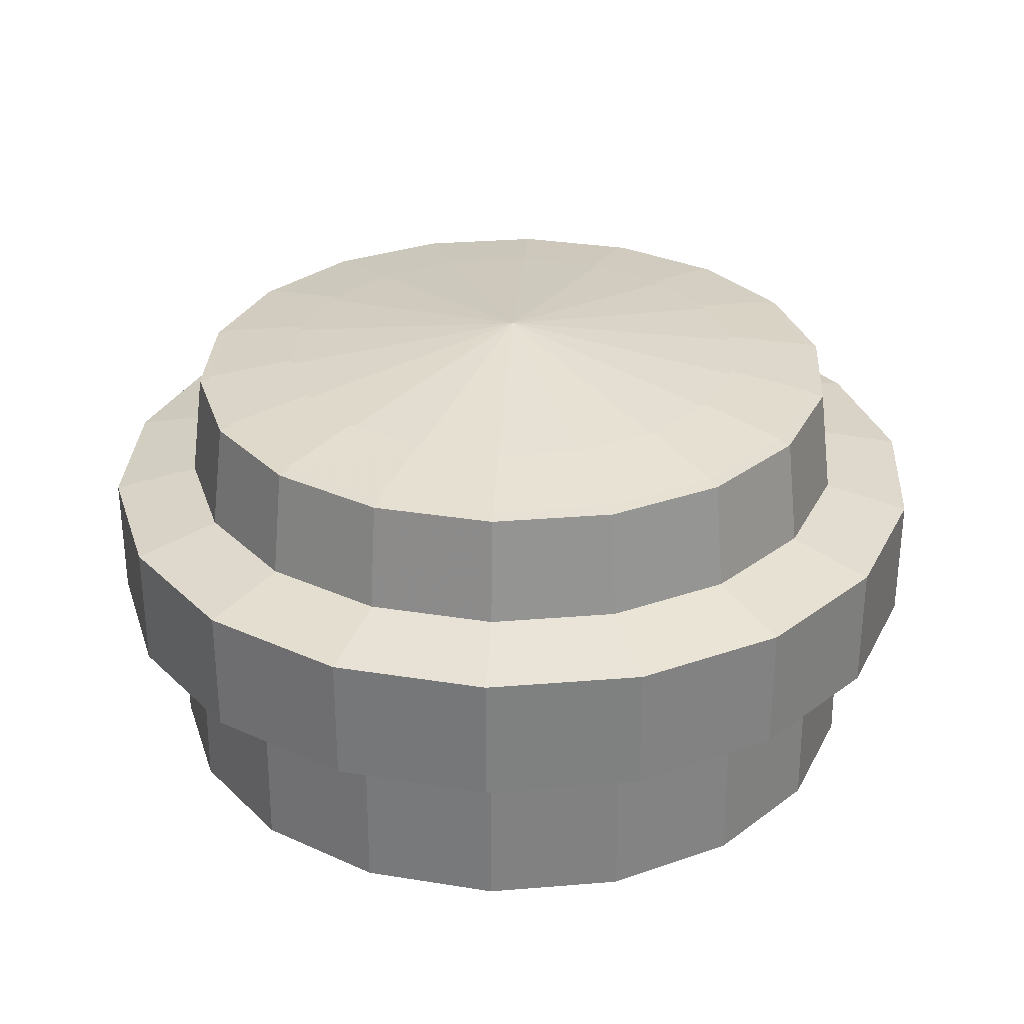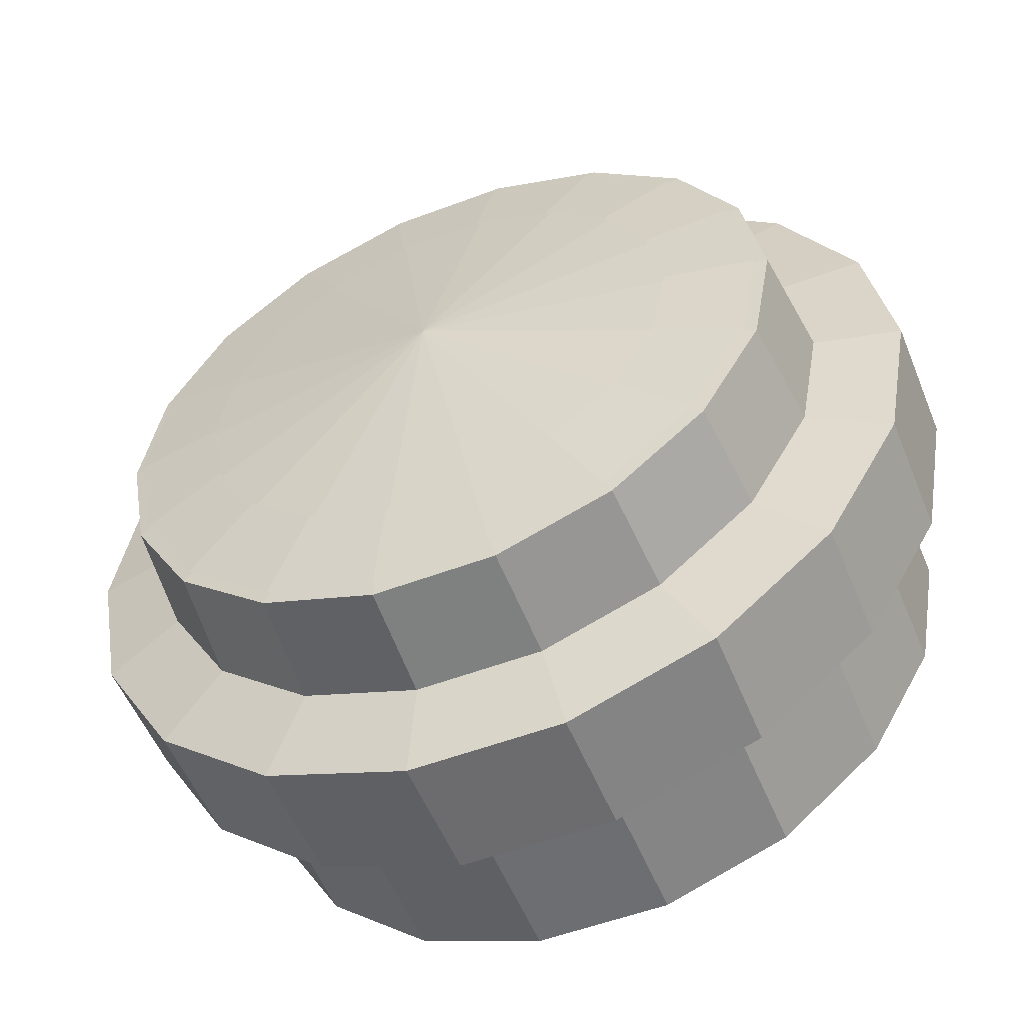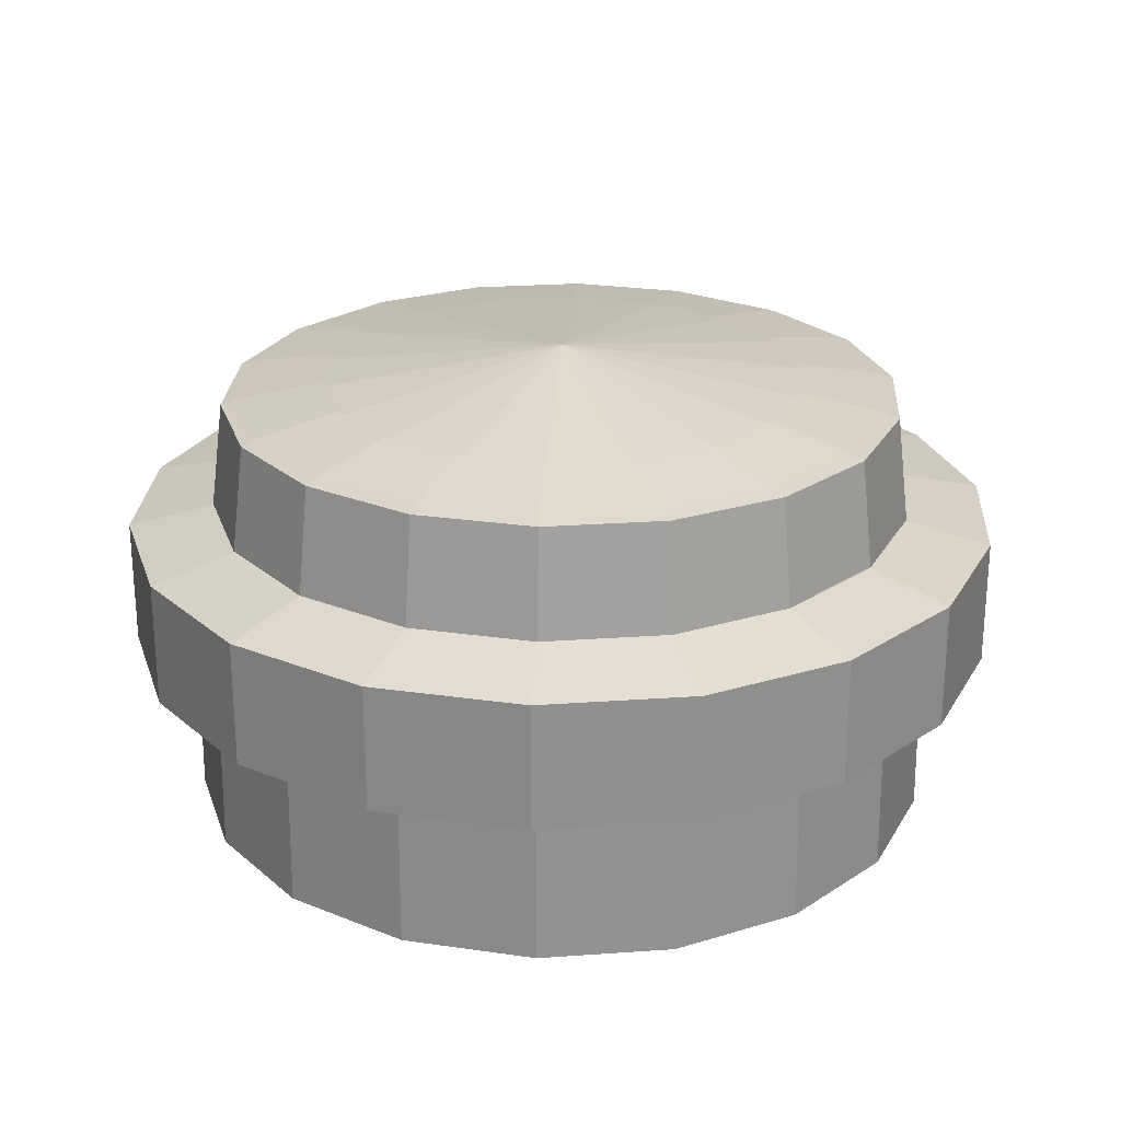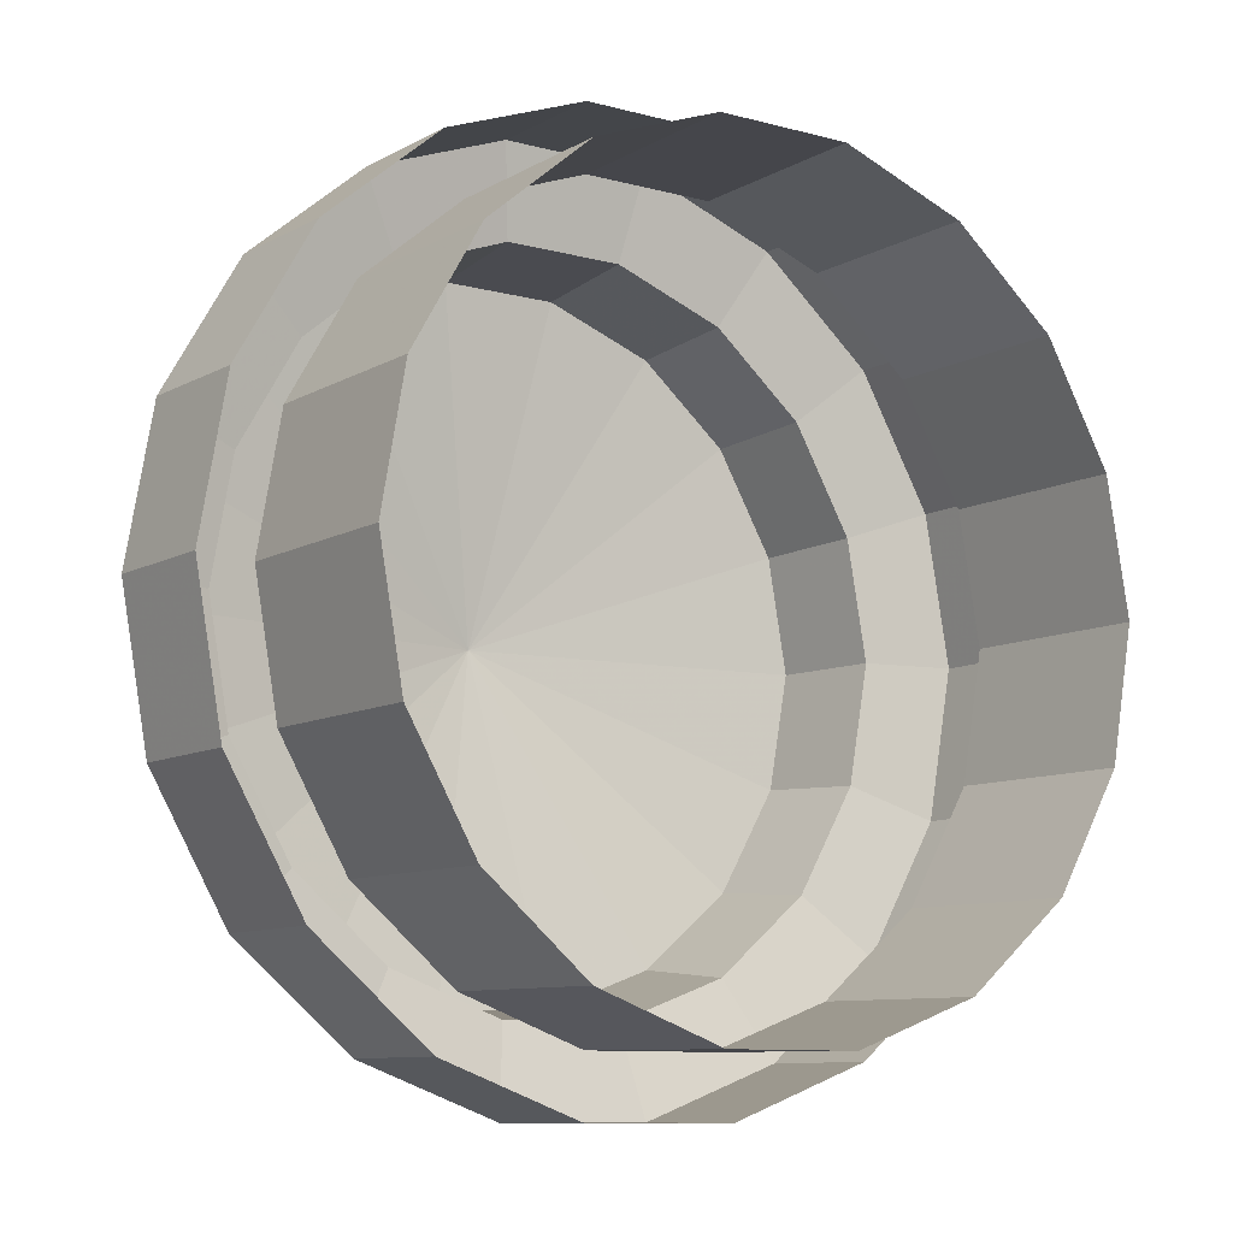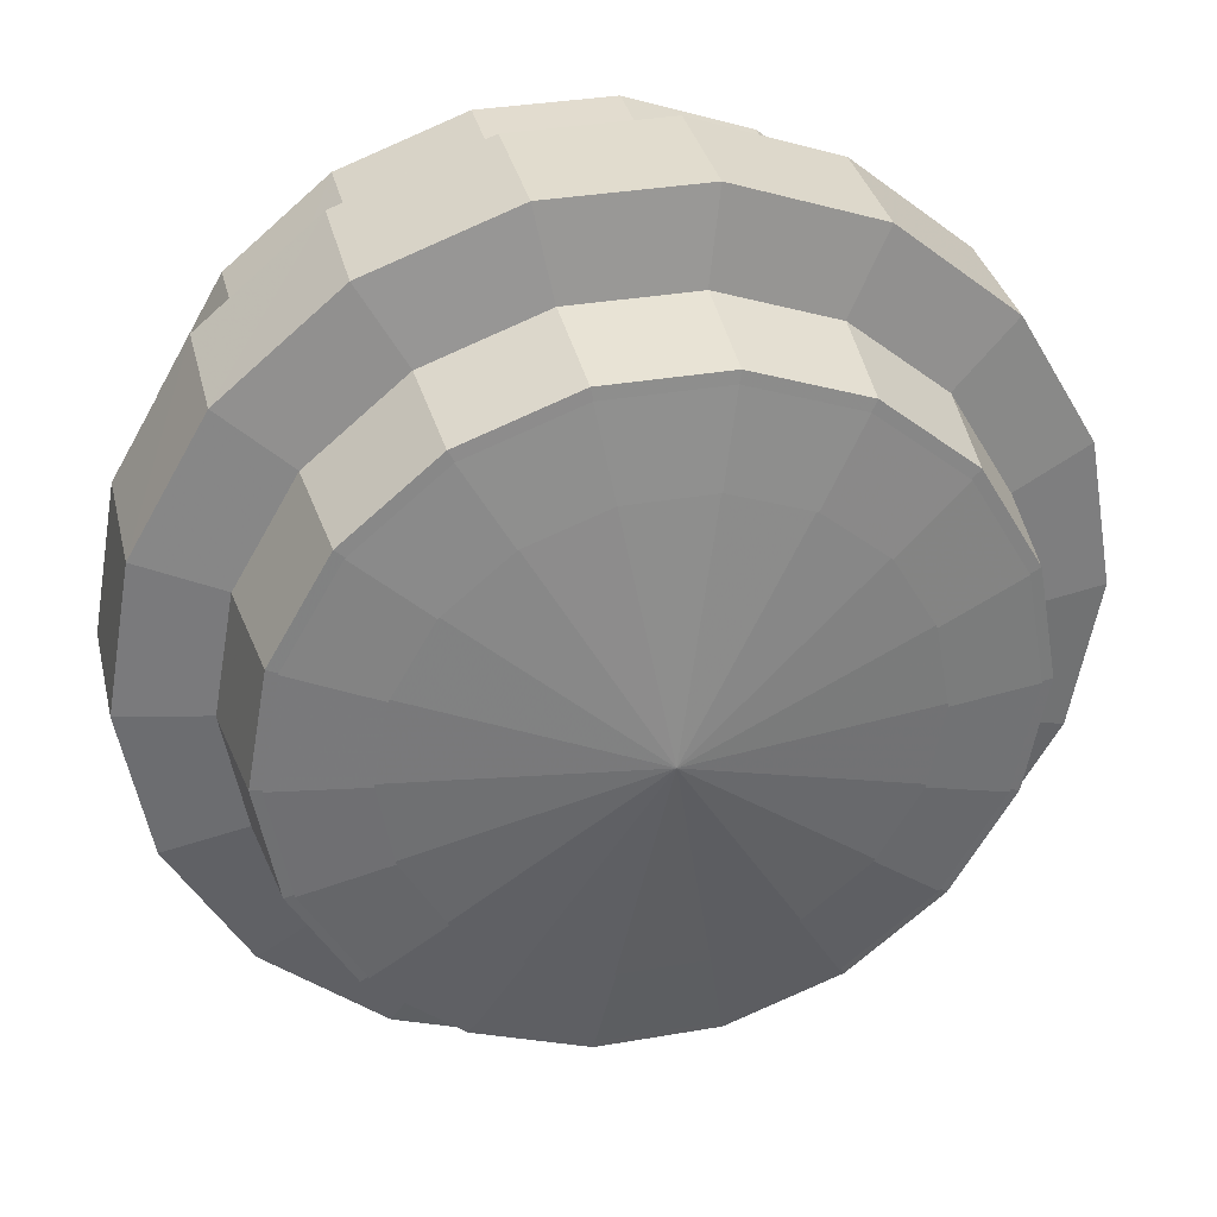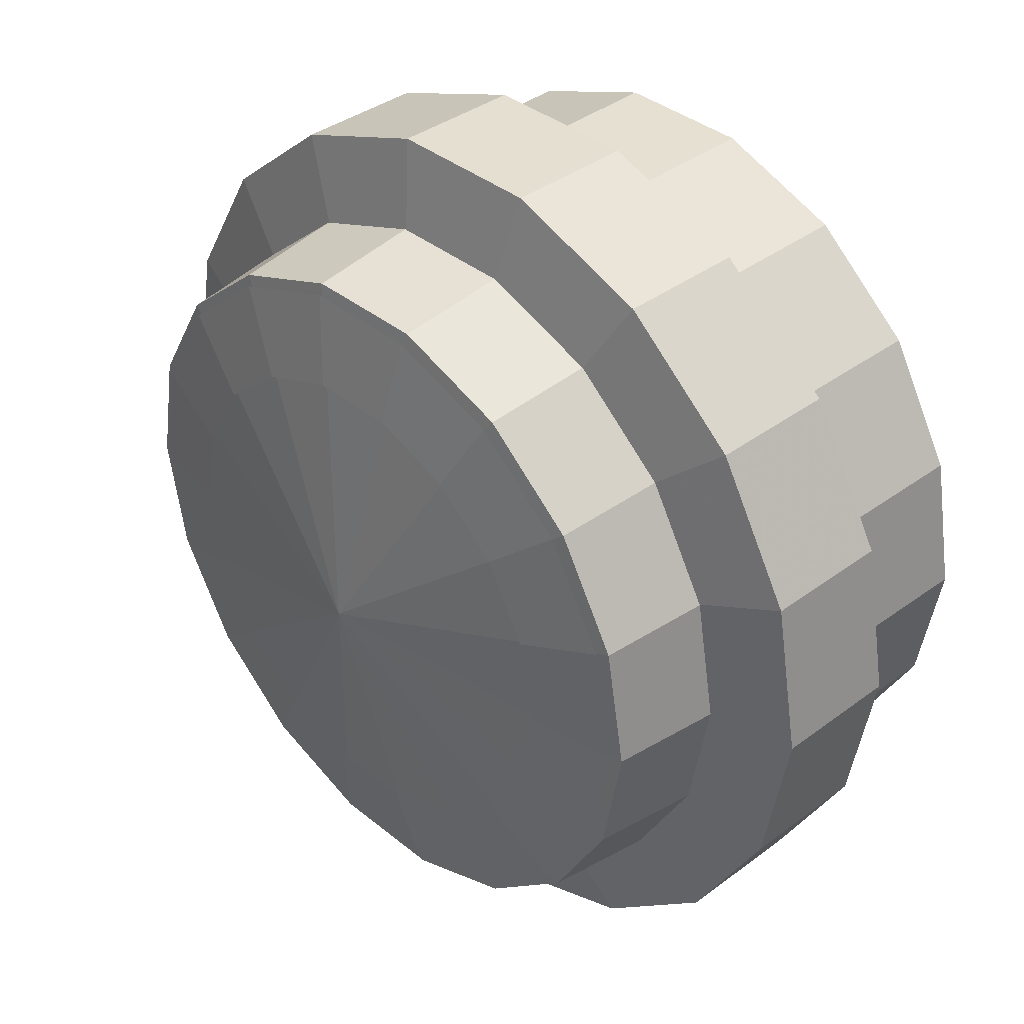
<metadata>
{"format":"obj","ext":"obj","renderer":"f3d","projection":"perspective","resolution":1024,"background":"white","views":[{"elev":30.5,"azim":-46.8,"up":"+Z"},{"elev":-53.8,"azim":21.9,"up":"+Y"},{"elev":24.7,"azim":-6.6,"up":"+Z"},{"elev":-9.5,"azim":144.5,"up":"+Y"},{"elev":34.0,"azim":-13.2,"up":"+Y"},{"elev":37.4,"azim":46.2,"up":"+Y"}]}
</metadata>
<code>
g huan
v -30.67 11.07 60.31
v -41.94 15.16 58.4
v -44.63 -1e-06 58.4
v -32.64 0 60.31
v -25 20.91 60.31
v -34.19 28.59 58.4
v -16.3 28.21 60.31
v -22.31 38.55 58.4
v -5.627 32.09 60.31
v -7.75 43.85 58.4
v 5.728 32.09 60.31
v 7.75 43.85 58.4
v 16.4 28.21 60.31
v 22.31 38.55 58.4
v 25.1 20.91 60.31
v 34.19 28.59 58.4
v 30.77 11.07 60.31
v 41.94 15.16 58.4
v 32.75 1e-06 60.31
v 44.63 1e-06 58.4
v -30.67 -11.07 60.31
v -32.64 0 60.31
v -44.63 -1e-06 58.4
v -41.94 -15.16 58.4
v -25 -20.91 60.31
v -34.19 -28.59 58.4
v -16.3 -28.21 60.31
v -22.31 -38.55 58.4
v -5.627 -32.09 60.31
v -7.75 -43.85 58.4
v 5.728 -32.09 60.31
v 7.75 -43.85 58.4
v 16.4 -28.21 60.31
v 22.31 -38.55 58.4
v 25.1 -20.91 60.31
v 34.19 -28.59 58.4
v 30.77 -11.07 60.31
v 41.94 -15.16 58.4
v 32.75 1e-06 60.31
f 1 2 3
f 3 4 1
f 5 6 2
f 2 1 5
f 7 8 6
f 6 5 7
f 9 10 8
f 8 7 9
f 11 12 10
f 10 9 11
f 13 14 12
f 12 11 13
f 15 16 14
f 14 13 15
f 17 18 16
f 16 15 17
f 19 20 18
f 18 17 19
f 21 22 23
f 23 24 21
f 25 21 24
f 24 26 25
f 27 25 26
f 26 28 27
f 29 27 28
f 28 30 29
f 31 29 30
f 30 32 31
f 33 31 32
f 32 34 33
f 35 33 34
f 34 36 35
f 37 35 36
f 36 38 37
f 39 37 38
f 38 20 39
g anniu
v -46 -2e-06 57.79
v -43.22 15.59 57.79
v -44.92 16.22 43.34
v -47.81 -4e-06 43.34
v -35.21 29.46 57.79
v -36.61 30.62 43.34
v -22.94 39.76 57.79
v -23.87 41.31 43.34
v -7.885 45.24 57.79
v -8.247 46.99 43.34
v 8.133 45.24 57.79
v 8.381 46.99 43.34
v 23.19 39.76 57.79
v 24.01 41.31 43.34
v 35.46 29.46 57.79
v 36.75 30.62 43.34
v 43.47 15.59 57.79
v 45.06 16.22 43.34
v 46.25 -1e-06 57.79
v 47.95 -8.3e-05 43.34
v 0.1237 -2e-06 64.43
v -44.92 -16.22 43.34
v -43.22 -15.59 57.79
v -36.61 -30.62 43.34
v -35.21 -29.46 57.79
v -23.87 -41.31 43.34
v -22.94 -39.76 57.79
v -8.247 -46.99 43.34
v -7.885 -45.24 57.79
v 8.381 -46.99 43.34
v 8.133 -45.24 57.79
v 24.01 -41.31 43.34
v 23.19 -39.76 57.79
v 36.75 -30.62 43.34
v 35.46 -29.46 57.79
v 45.06 -16.22 43.34
v 43.47 -15.59 57.79
f 40 41 42
f 42 43 40
f 41 44 45
f 45 42 41
f 44 46 47
f 47 45 44
f 46 48 49
f 49 47 46
f 48 50 51
f 51 49 48
f 50 52 53
f 53 51 50
f 52 54 55
f 55 53 52
f 54 56 57
f 57 55 54
f 58 59 57
f 57 56 58
f 41 40 60
f 44 41 60
f 46 44 60
f 48 46 60
f 50 48 60
f 52 50 60
f 54 52 60
f 56 54 60
f 56 60 58
f 40 43 61
f 61 62 40
f 62 61 63
f 63 64 62
f 64 63 65
f 65 66 64
f 66 65 67
f 67 68 66
f 68 67 69
f 69 70 68
f 70 69 71
f 71 72 70
f 72 71 73
f 73 74 72
f 74 73 75
f 75 76 74
f 58 76 75
f 75 59 58
f 62 60 40
f 64 60 62
f 66 60 64
f 68 60 66
f 70 60 68
f 72 60 70
f 74 60 72
f 76 60 74
f 76 58 60
g anniujiguan_1a
v -51.25 3e-06 25.91
v -48.16 17.41 25.91
v -48.42 17.51 0.2176
v -51.53 1e-06 0.2176
v -39.26 32.82 25.91
v -39.47 33 0.1326
v -25.62 44.26 25.91
v -25.76 44.51 0.2176
v -8.899 50.35 25.91
v -8.947 50.63 0.2176
v 8.899 50.35 25.91
v 8.948 50.63 0.2176
v 25.62 44.26 25.91
v 25.76 44.51 0.2176
v 39.26 32.82 25.91
v 39.47 33 0.2176
v 48.16 17.41 25.91
v 48.42 17.51 0.2176
v 51.25 -0.000128 25.91
v 51.53 0 0.2176
v -44.53 16.07 43.29
v -55.77 20.16 40.75
v -59.35 -3e-06 40.75
v -47.39 -6e-06 43.29
v -36.29 30.35 43.29
v -45.47 38.02 40.75
v -23.66 40.94 43.29
v -29.68 51.27 40.75
v -8.173 46.58 43.29
v -10.31 58.32 40.75
v 8.308 46.58 43.29
v 10.31 58.32 40.75
v 23.8 40.94 43.29
v 29.68 51.27 40.75
v 36.42 30.35 43.29
v 45.47 38.02 40.75
v 44.66 16.07 43.29
v 55.77 20.16 40.75
v 47.52 -0.000164 43.29
v 59.35 -0.000188 40.75
v -45.68 -4.2e-05 57.67
v -42.92 15.48 57.67
v -44.53 16.07 43.29
v -47.39 -6e-06 43.29
v -34.97 29.26 57.67
v -36.29 30.35 43.29
v -22.78 39.48 57.67
v -23.66 40.94 43.29
v -7.83 44.92 57.67
v -8.173 46.58 43.29
v 8.078 44.92 57.67
v 8.308 46.58 43.29
v 23.03 39.48 57.67
v 23.8 40.94 43.29
v 35.21 29.26 57.67
v 36.42 30.35 43.29
v 43.17 15.48 57.67
v 44.66 16.07 43.29
v 45.93 -1e-06 57.67
v 47.52 -0.000164 43.29
v 0.1237 -3e-06 64.18
v -48.42 -17.51 0.2176
v -48.16 -17.41 25.91
v -51.25 3e-06 25.91
v -51.53 1e-06 0.2176
v -39.47 -33 0.2176
v -39.26 -32.82 25.91
v -25.76 -44.51 0.2176
v -25.62 -44.26 25.91
v -8.947 -50.63 0.2176
v -8.899 -50.35 25.91
v 8.948 -50.63 0.2176
v 8.899 -50.35 25.91
v 25.76 -44.51 0.2176
v 25.62 -44.26 25.91
v 39.47 -33 0.2176
v 39.26 -32.82 25.91
v 48.42 -17.51 0.2176
v 48.16 -17.41 25.91
v -44.53 -16.07 43.29
v -47.39 -6e-06 43.29
v -59.35 -3e-06 40.75
v -55.77 -20.16 40.75
v -36.29 -30.35 43.29
v -45.47 -38.02 40.75
v -23.66 -40.94 43.29
v -29.68 -51.27 40.75
v -8.173 -46.58 43.29
v -10.31 -58.32 40.75
v 8.308 -46.58 43.29
v 10.31 -58.32 40.75
v 23.8 -40.94 43.29
v 29.68 -51.27 40.75
v 36.42 -30.35 43.29
v 45.47 -38.02 40.75
v 44.66 -16.07 43.29
v 55.77 -20.16 40.75
v 47.52 -0.000164 43.29
v -44.53 -16.07 43.29
v -42.92 -15.48 57.67
v -36.29 -30.35 43.29
v -34.97 -29.26 57.67
v -23.66 -40.94 43.29
v -22.78 -39.48 57.67
v -8.173 -46.58 43.29
v -7.83 -44.92 57.67
v 8.308 -46.58 43.29
v 8.078 -44.92 57.67
v 23.8 -40.94 43.29
v 23.03 -39.48 57.67
v 36.42 -30.35 43.29
v 35.21 -29.26 57.67
v 44.66 -16.07 43.29
v 43.17 -15.48 57.67
v -55.77 20.16 23.73
v -59.35 4e-06 23.73
v -45.47 38.02 23.82
v -29.68 51.27 23.73
v -10.31 58.32 23.73
v 10.31 58.32 23.73
v 29.68 51.27 23.73
v 45.47 38.02 23.73
v 55.77 20.16 23.73
v 59.35 -0.000143 23.73
v -59.35 4e-06 23.73
v -55.77 -20.16 23.73
v -45.47 -38.02 23.73
v -29.68 -51.27 23.73
v -10.31 -58.32 23.73
v 10.31 -58.32 23.73
v 29.68 -51.27 23.73
v 45.47 -38.02 23.73
v 55.77 -20.16 23.73
v 59.35 -0.000143 23.73
f 77 78 79
f 79 80 77
f 78 81 82
f 82 79 78
f 81 83 84
f 84 82 81
f 83 85 86
f 86 84 83
f 85 87 88
f 88 86 85
f 87 89 90
f 90 88 87
f 89 91 92
f 92 90 89
f 91 93 94
f 94 92 91
f 93 95 96
f 96 94 93
f 97 98 99
f 99 100 97
f 101 102 98
f 98 97 101
f 103 104 102
f 102 101 103
f 105 106 104
f 104 103 105
f 107 108 106
f 106 105 107
f 109 110 108
f 108 107 109
f 111 112 110
f 110 109 111
f 113 114 112
f 112 111 113
f 115 116 114
f 114 113 115
f 117 118 119
f 119 120 117
f 118 121 122
f 122 119 118
f 121 123 124
f 124 122 121
f 123 125 126
f 126 124 123
f 125 127 128
f 128 126 125
f 127 129 130
f 130 128 127
f 129 131 132
f 132 130 129
f 131 133 134
f 134 132 131
f 135 136 134
f 134 133 135
f 118 117 137
f 121 118 137
f 123 121 137
f 125 123 137
f 127 125 137
f 129 127 137
f 131 129 137
f 133 131 137
f 133 137 135
f 138 139 140
f 140 141 138
f 142 143 139
f 139 138 142
f 144 145 143
f 143 142 144
f 146 147 145
f 145 144 146
f 148 149 147
f 147 146 148
f 150 151 149
f 149 148 150
f 152 153 151
f 151 150 152
f 154 155 153
f 153 152 154
f 96 95 155
f 155 154 96
f 156 157 158
f 158 159 156
f 160 156 159
f 159 161 160
f 162 160 161
f 161 163 162
f 164 162 163
f 163 165 164
f 166 164 165
f 165 167 166
f 168 166 167
f 167 169 168
f 170 168 169
f 169 171 170
f 172 170 171
f 171 173 172
f 174 172 173
f 173 116 174
f 117 120 175
f 175 176 117
f 176 175 177
f 177 178 176
f 178 177 179
f 179 180 178
f 180 179 181
f 181 182 180
f 182 181 183
f 183 184 182
f 184 183 185
f 185 186 184
f 186 185 187
f 187 188 186
f 188 187 189
f 189 190 188
f 135 190 189
f 189 136 135
f 176 137 117
f 178 137 176
f 180 137 178
f 182 137 180
f 184 137 182
f 186 137 184
f 188 137 186
f 190 137 188
f 190 135 137
f 99 98 191
f 191 192 99
f 98 102 193
f 193 191 98
f 102 104 194
f 194 193 102
f 104 106 195
f 195 194 104
f 106 108 196
f 196 195 106
f 108 110 197
f 197 196 108
f 110 112 198
f 198 197 110
f 112 114 199
f 199 198 112
f 114 116 200
f 200 199 114
f 159 158 201
f 201 202 159
f 161 159 202
f 202 203 161
f 163 161 203
f 203 204 163
f 165 163 204
f 204 205 165
f 167 165 205
f 205 206 167
f 169 167 206
f 206 207 169
f 171 169 207
f 207 208 171
f 173 171 208
f 208 209 173
f 116 173 209
f 209 210 116

</code>
